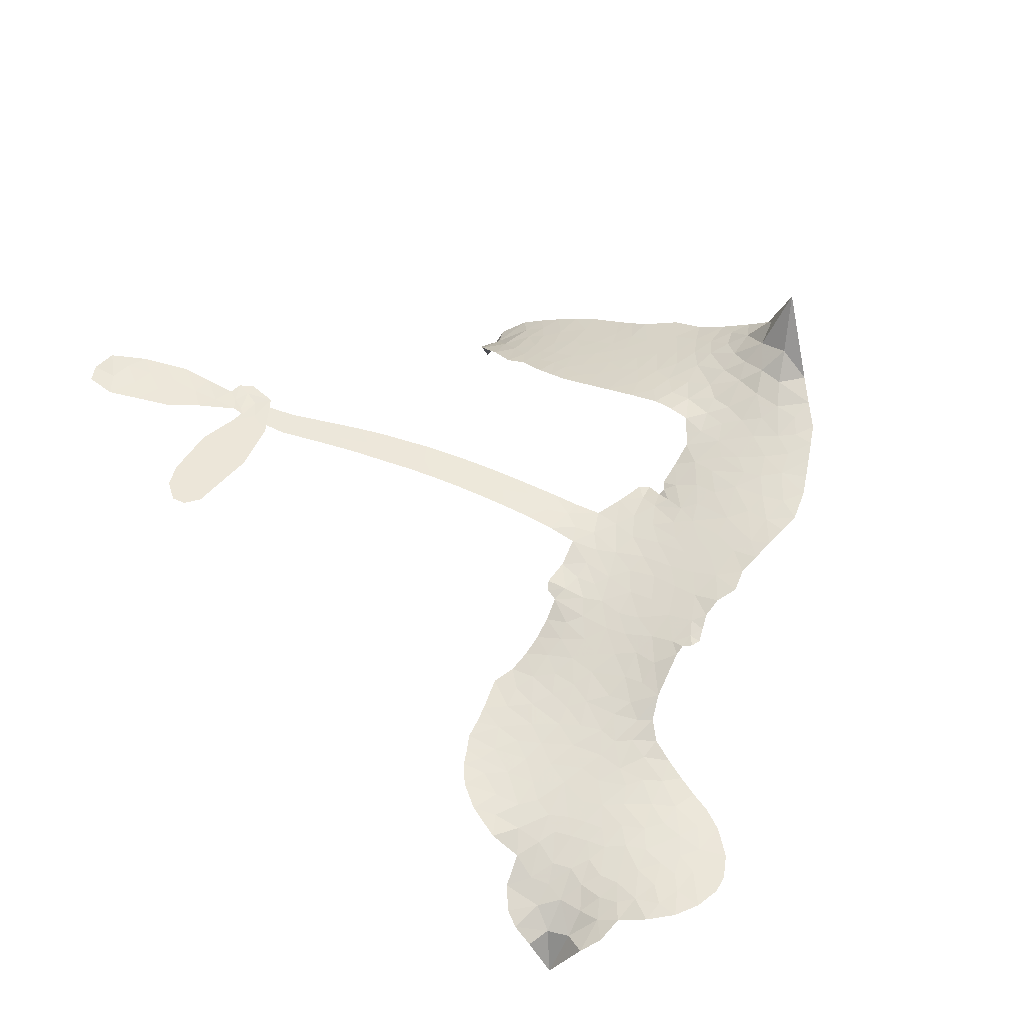
<metadata>
{"format":"obj","ext":"obj","renderer":"f3d","projection":"perspective","resolution":1024,"background":"white","views":[{"elev":48.9,"azim":-137.4,"up":"+Z"}]}
</metadata>
<code>
v 1.603 0.8552 0.2257
v 1.655 0.9129 0.2142
v 1.719 0.9558 0.1893
v 1.725 1.019 0.1564
v 1.755 1.068 0.1258
v 1.821 1.117 0
v 1.879 1.137 0.102
v 1.932 1.137 0.135
v 1.973 1.121 0.1547
v 2.018 1.078 0.1819
v 2.044 1.007 0.2241
v 2.122 1.022 0.2597
v 2.213 1.002 0.2811
v 2.28 0.9678 0.2947
v 2.324 0.9239 0.3046
v 2.371 0.8515 0.3194
v 2.431 0.6805 0.357
v 2.414 0.6227 0.3705
v 2.444 0.4093 0.4716
v 2.472 0.4067 0.486
v 2.488 0.3874 0.5
v 2.522 0.2439 0.5272
v 3.098 0.4445 0.6118
v 3.502 0.6411 0.6795
v 3.534 0.646 0.6864
v 3.672 0.7911 0.7179
v 3.822 0.8802 0.7338
v 3.903 0.8847 0.7382
v 3.931 0.8431 0.741
v 3.925 0.7823 0.75
v 3.855 0.7123 0.73
v 3.743 0.6493 0.7164
v 3.59 0.6071 0.6913
v 3.594 0.5686 0.6867
v 3.565 0.5416 0.6845
v 3.484 0.5427 0.6806
v 3.403 0.6418 0.6797
v 3.353 0.7742 0.6797
v 3.339 0.9547 0.6797
v 3.364 0.9965 0.6797
v 3.4 1.007 0.6797
v 3.454 0.9753 0.6797
v 3.486 0.9206 0.6797
v 3.517 0.7858 0.6797
v 3.51 0.5829 0.6784
v 2.528 0.1224 0.5463
v 2.49 -0.02107 0.5748
v 2.466 -0.03718 0.5774
v 2.422 -0.02722 0.5876
v 2.416 -0.04255 0.6008
v 2.429 -0.05599 0.6103
v 2.444 -0.175 0.669
v 2.496 -0.2348 0.7013
v 2.614 -0.233 0.6935
v 2.956 -0.1995 0.5832
v 3.059 -0.2057 0.546
v 3.15 -0.2264 0.5055
v 3.209 -0.2209 0.4795
v 3.381 -0.2807 0.3786
v 3.425 -0.3232 0.324
v 3.435 -0.3629 0.25
v 3.405 -0.4071 0.3476
v 3.342 -0.4446 0.4048
v 3.092 -0.5053 0.5381
v 2.899 -0.5286 0.6229
v 2.808 -0.5683 0.662
v 2.719 -0.5713 0.6969
v 2.56 -0.6063 0.7854
v 2.494 -0.6094 0.8353
v 2.415 -0.595 1
v 2.296 -0.5378 0.7852
v 2.184 -0.4433 0.7241
v 2.075 -0.2645 0.6592
v 2.046 -0.1879 0.64
v 2.061 0.02783 0.5732
v 2.042 0.08368 0.5548
v 2.063 0.1355 0.5366
v 2.063 0.1849 0.5138
v 2.03 0.2535 0.488
v 2.037 0.2771 0.4836
v 2.059 0.2919 0.475
v 2.06 0.3157 0.4601
v 2.034 0.4242 0.3966
v 2.007 0.4782 0.3579
v 1.965 0.5091 0.3262
v 1.74 0.5534 0.2586
v 1.68 0.5773 0.2511
v 1.611 0.6269 0.2439
v 1.574 0.6811 0.2394
v 1.563 0.7266 0.2368
v 1.573 0.7924 0.2319
v 3.056 0.309 0.5994
v 3.524 0.6285 0.682
v 2.093 0.2959 0.4707
v 2.386 -0.02552 0.5938
v 2.436 -0.1154 0.6381
v 2.061 0.2563 0.4874
v 2.44 0.3676 0.4858
v 2.505 0.05249 0.5622
v 3.294 0.4478 0.6359
v 3.557 0.6194 0.688
v 3.403 0.5245 0.6569
v 3.455 0.5534 0.6682
v 2.047 0.22 0.4976
v 2.407 0.01006 0.5788
v 3.606 0.721 0.7066
v 3.553 0.5728 0.6836
v 3.594 0.6652 0.6984
v 3.376 -0.3556 0.3594
v 3.397 0.9472 0.6797
v 2.098 0.3686 0.4356
v 2.393 -0.06913 0.6142
v 2.087 0.2199 0.5014
v 1.649 0.7234 0.2382
v 1.923 1.055 0.1552
v 2.015 0.5576 0.3324
v 2.499 0.3142 0.5019
v 2.455 0.006476 0.574
v 3.282 0.5422 0.6416
v 3.376 0.5988 0.6585
v 2.324 0.02135 0.5787
v 2.349 0.3915 0.4567
v 2.128 0.1581 0.5268
v 2.083 0.4868 0.378
v 2.435 0.06977 0.5604
v 3.473 0.5974 0.6737
v 2.304 -0.05886 0.6088
v 3.415 0.5789 0.6633
v 3.361 0.5464 0.6528
v 2.116 0.07919 0.5563
v 3.189 -0.3276 0.4835
v 3.506 0.6762 0.6798
v 3.865 0.8297 0.7367
v 3.666 0.6294 0.7065
v 3.346 0.8649 0.6797
v 1.823 0.9908 0.1614
v 3.35 0.4864 0.6462
v 3.184 -0.2715 0.4878
v 3.471 0.622 0.6796
v 3.084 -0.3087 0.5314
v 3.295 -0.2511 0.436
v 3.245 -0.2941 0.4558
v 2.215 0.8589 0.2996
v 2.52 -0.4858 0.7746
v 1.645 0.7962 0.2303
v 1.744 0.6656 0.2508
v 1.866 1.076 0.111
v 2.219 0.2993 0.4757
v 2.333 -0.1592 0.6496
v 3.747 0.8362 0.7265
v 3.657 0.6887 0.709
v 1.768 0.983 0.1686
v 1.789 0.8781 0.2103
v 1.802 0.9359 0.189
v 1.89 0.8797 0.2197
v 1.864 0.9409 0.1922
v 3.216 -0.4747 0.4788
v 3.313 -0.32 0.4135
v 2.262 0.9058 0.2993
v 2.299 0.6673 0.3529
v 2.524 -0.5516 0.8021
v 1.726 0.6108 0.2536
v 1.85 0.5329 0.2803
v 1.678 0.6605 0.2454
v 2.151 0.3168 0.4638
v 2.391 -0.152 0.6517
v 2.375 -0.2406 0.6851
v 1.839 0.8913 0.2092
v 1.838 0.7863 0.2398
v 1.96 0.9522 0.2106
v 1.884 1.004 0.1665
v 2.196 0.9282 0.2852
v 2.288 0.8338 0.3145
v 2.365 0.6593 0.3597
v 2.64 -0.588 0.7377
v 2.45 -0.5227 0.8371
v 2.152 0.2439 0.4939
v 2.205 0.4158 0.4282
v 1.914 0.9289 0.2071
v 1.968 0.8658 0.2406
v 2.397 0.7639 0.3381
v 2.09 0.4276 0.4059
v 2.568 -0.5164 0.7629
v 2.602 -0.4152 0.7213
v 2.159 0.3768 0.4387
v 2.348 0.716 0.3449
v 2.418 0.5132 0.4135
v 2.141 0.4453 0.4069
v 2.325 0.778 0.329
v 2.183 0.5641 0.3697
v 2.306 0.5606 0.3864
v 2.143 0.5113 0.3811
v 2.349 0.6055 0.3747
v 2.225 0.4944 0.4007
v 2.097 0.5954 0.3427
v 2.413 0.5666 0.3907
v 2.098 0.5399 0.3617
v 2.358 0.5334 0.4009
v 2.295 0.4985 0.408
v 2.358 0.477 0.4239
v 2.302 0.4375 0.4322
v 2.428 0.4607 0.4395
v 2.273 0.3755 0.4521
v 2.376 0.4344 0.4445
v 2.038 0.5073 0.3566
v 2.335 -0.02279 0.5947
v 2.28 -0.01156 0.5908
v 2.237 0.07559 0.5591
v 2.203 -0.07427 0.6117
v 3.866 0.7705 0.7369
v 3.803 0.7981 0.7299
v 3.738 0.765 0.722
v 1.732 0.7624 0.2361
v 1.705 0.7113 0.2418
v 2.366 0.2589 0.5029
v 1.72 0.8831 0.211
v 1.923 0.6161 0.2908
v 2.436 -0.2316 0.6893
v 2.419 -0.3367 0.7251
v 2.459 -0.2869 0.7096
v 2.403 -0.2862 0.705
v 2.303 -0.3109 0.7037
v 2.36 -0.3284 0.7171
v 2.515 -0.3677 0.7315
v 2.301 -0.4199 0.7473
v 2.473 -0.3366 0.7248
v 2.444 -0.4178 0.7615
v 2.539 -0.2948 0.71
v 2.317 -0.3654 0.7274
v 2.129 -0.3546 0.6901
v 2.373 -0.4115 0.7569
v 1.981 1.019 0.1933
v 1.934 0.9978 0.1846
v 2.157 0.9731 0.2717
v 2.089 0.9528 0.2538
v 2.132 0.9065 0.2745
v 2.052 0.8676 0.2617
v 2.347 0.887 0.3118
v 2.3 0.8816 0.3078
v 2.459 -0.573 0.8842
v 2.373 -0.528 0.8518
v 1.919 0.7935 0.2505
v 2.384 0.8071 0.3281
v 2.202 0.7344 0.3236
v 2.176 0.1079 0.5464
v 2.176 0.03695 0.5721
v 2.262 0.18 0.5222
v 2.193 0.1693 0.5242
v 2.241 0.1304 0.5395
v 2.32 0.09505 0.5533
v 2.164 -0.1858 0.6463
v 3.686 0.7383 0.7155
v 3.735 0.7066 0.7185
v 3.799 0.6811 0.7232
v 3.802 0.7393 0.7269
v 1.682 0.761 0.2347
v 1.704 0.8209 0.2253
v 1.767 0.8164 0.2266
v 2.446 0.2673 0.5093
v 2.335 0.3248 0.4783
v 1.755 0.9196 0.1974
v 1.961 0.5676 0.3121
v 1.989 0.6382 0.3038
v 1.907 0.5212 0.2987
v 1.808 0.6087 0.2655
v 1.882 0.5789 0.2851
v 1.86 0.6504 0.2703
v 1.917 0.7048 0.2714
v 2.467 -0.469 0.7878
v 2.509 -0.427 0.7543
v 2.404 -0.4678 0.7952
v 2.34 -0.4719 0.7847
v 2.582 -0.3482 0.7124
v 2.785 -0.212 0.6428
v 2.598 -0.2902 0.7002
v 2.646 -0.3332 0.6932
v 2.699 -0.2212 0.6703
v 2.667 -0.3985 0.6962
v 2.648 -0.4607 0.7136
v 2.765 -0.3305 0.6548
v 2.657 -0.274 0.6848
v 2.596 -0.4699 0.7373
v 2.686 -0.5142 0.7058
v 2.706 -0.3492 0.6767
v 2.722 -0.2819 0.666
v 2.759 -0.509 0.6752
v 2.782 -0.2722 0.6458
v 2.761 -0.4195 0.6647
v 2.876 -0.3299 0.6146
v 2.707 -0.4466 0.6883
v 2.87 -0.2052 0.6131
v 2.821 -0.3143 0.6342
v 2.81 -0.3783 0.6426
v 2.865 -0.2678 0.6166
v 2.838 -0.463 0.6397
v 2.949 -0.2844 0.5857
v 2.555 -0.2328 0.7027
v 2.024 0.9391 0.2353
v 1.925 0.845 0.2374
v 1.88 0.827 0.2343
v 1.964 0.8118 0.2548
v 2.009 0.8351 0.2592
v 1.96 0.7461 0.2708
v 2.08 0.772 0.2913
v 2.006 0.7757 0.2734
v 2.012 0.7046 0.2928
v 2.053 0.6474 0.3173
v 2.048 0.5934 0.3315
v 2.13 0.6795 0.3253
v 2.068 0.7096 0.3044
v 2.259 0.7737 0.3226
v 2.204 0.7965 0.3098
v 2.259 0.7118 0.337
v 2.143 0.8324 0.291
v 2.143 0.7603 0.3071
v 2.199 0.661 0.3424
v 2.232 0.02105 0.5786
v 2.191 -0.01841 0.5919
v 2.052 -0.08004 0.6113
v 2.122 -0.006615 0.5866
v 2.056 -0.02587 0.5936
v 2.101 -0.05685 0.6036
v 2.107 -0.1342 0.628
v 2.288 0.0567 0.5663
v 2.37 0.06047 0.5645
v 2.393 0.1227 0.5454
v 2.106 -0.2085 0.6483
v 2.244 -0.3555 0.7103
v 1.659 0.8556 0.2217
v 2.438 0.3174 0.4951
v 2.272 0.322 0.472
v 2.218 0.356 0.4535
v 2.286 0.2557 0.4968
v 2.383 0.3528 0.4769
v 1.795 0.5442 0.2675
v 1.946 0.6604 0.2876
v 1.882 0.7522 0.2543
v 1.829 0.7162 0.2533
v 1.788 0.7594 0.2406
v 2.813 -0.5123 0.6543
v 2.879 -0.4037 0.6182
v 2.01 0.8893 0.2449
v 2.102 0.8594 0.2761
v 2.15 0.6245 0.3446
v 2.168 -0.1242 0.6271
v 2.246 -0.1607 0.6437
v 2.049 -0.134 0.6271
v 2.461 0.1199 0.5475
v 2.493 0.1816 0.5353
v 2.328 0.1528 0.5342
v 2.401 0.1902 0.5264
v 2.385 0.3005 0.4925
v 2.223 0.2362 0.4999
v 1.8 0.6681 0.2572
v 2.9 -0.4647 0.6153
v 2.995 -0.5164 0.5793
v 2.99 -0.4044 0.5739
v 2.947 -0.5224 0.6006
v 2.961 -0.4617 0.5895
v 3.026 -0.4603 0.5625
v 2.935 -0.411 0.5968
v 2.954 -0.3491 0.5858
v 3.073 -0.3923 0.538
v 3.014 -0.3132 0.561
v 3.046 -0.2634 0.5482
v 3.102 -0.2564 0.525
v 3.008 -0.2025 0.5649
v 2.801 0.2043 0.5668
v 2.818 0.3261 0.5732
v 2.451 0.2191 0.5228
v 2.331 0.2079 0.5162
v 3.081 -0.449 0.5385
v 3.156 -0.4139 0.5021
v 3.154 -0.4901 0.5102
v 3.254 -0.37 0.4493
v 2.994 -0.2536 0.569
v 2.668 0.1608 0.5522
v 3.2 -0.3811 0.4787
v 3.279 -0.4598 0.4437
v 3.238 -0.4219 0.4618
v 3.298 -0.4069 0.4252
v 2.67 0.2803 0.5547
v 2.545 0.205 0.5374
v 2.597 0.2609 0.5441
v 3.424 0.872 0.6797
v 3.389 0.8229 0.6797
v 3.436 0.7447 0.6797
v 3.501 0.8531 0.6797
v 3.451 0.8124 0.6797
v 1.812 1.051 0.1157
v 2.343 -0.1027 0.6274
v 2.282 -0.1137 0.6288
v 2.242 0.5515 0.3826
v 2.272 0.6089 0.3671
v 2.247 0.4475 0.4213
v 2.24 -0.4907 0.7518
v 2.243 -0.4301 0.7348
v 2.915 -0.24 0.5978
v 2.165 -0.2741 0.6725
v 2.236 -0.2839 0.685
v 2.296 -0.235 0.6748
v 2.207 -0.23 0.6639
v 2.338 -0.2074 0.6685
v 2.252 -0.2096 0.6614
v 3.026 -0.3655 0.5572
v 3.13 -0.3548 0.5116
v 3.139 -0.3021 0.5075
v 2.646 0.2168 0.5506
v 2.599 0.1424 0.5468
v 2.724 0.2136 0.5592
v 2.745 0.3024 0.564
v 2.93 0.2531 0.5828
v 2.787 0.2591 0.5674
v 2.866 0.2279 0.5747
v 2.961 0.3803 0.5922
v 2.877 0.2919 0.5786
v 2.957 0.3167 0.5888
v 2.89 0.3521 0.5826
v 2.994 0.2801 0.591
v 3.377 0.7097 0.6797
v 3.448 0.6827 0.6797
v 3.512 0.731 0.6797
v 2.215 0.6112 0.3594
v 2.102 -0.3096 0.6737
v 2.187 -0.3324 0.6931
v 2.157 -0.399 0.7075
v 2.208 -0.3918 0.7149
v 2.594 0.1846 0.545
v 3.19 0.4898 0.6259
v 3.253 0.4825 0.6334
v 3.178 0.3736 0.6169
v 3.237 0.4099 0.6262
v 3.183 0.4312 0.6213
v 3.118 0.3919 0.6111
v 3.03 0.4109 0.6019
v 3.024 0.3525 0.5981
v 2.631 -0.5145 0.7309
v 2.592 -0.5648 0.7601
f 112 206 391
f 186 160 174
f 75 130 76
f 203 122 201
f 105 121 206
f 45 107 93
f 51 50 112
f 123 78 77
f 89 88 114
f 125 118 99
f 1 91 145
f 162 164 87
f 25 108 106
f 43 42 110
f 80 79 97
f 126 93 24
f 58 138 142
f 179 299 180
f 128 129 102
f 105 125 325
f 52 166 167
f 143 159 172
f 240 176 70
f 142 138 131
f 176 240 161
f 223 231 219
f 59 158 109
f 95 112 50
f 117 21 98
f 113 94 97
f 97 104 113
f 104 78 113
f 349 383 22
f 166 112 391
f 105 95 49
f 74 73 327
f 51 112 96
f 82 94 111
f 107 34 101
f 52 218 53
f 323 345 322
f 203 260 122
f 90 89 114
f 167 221 218
f 145 256 257
f 91 90 114
f 298 232 170
f 98 19 334
f 282 183 437
f 77 76 130
f 4 3 152
f 152 5 4
f 56 365 366
f 45 126 103
f 115 9 8
f 8 7 147
f 45 139 36
f 106 151 252
f 147 7 6
f 381 158 375
f 114 145 91
f 246 208 245
f 136 154 156
f 10 9 115
f 19 122 334
f 205 83 124
f 17 174 18
f 84 205 116
f 165 111 94
f 182 83 111
f 162 146 164
f 239 15 159
f 206 207 127
f 129 137 102
f 236 234 235
f 350 250 326
f 172 159 14
f 180 302 342
f 126 45 93
f 322 318 320
f 239 238 15
f 211 150 212
f 5 152 390
f 136 152 154
f 25 93 101
f 31 30 210
f 107 45 36
f 124 192 197
f 161 183 144
f 119 430 137
f 120 119 129
f 296 364 376
f 359 361 355
f 287 274 285
f 363 373 406
f 276 285 281
f 50 49 95
f 53 218 220
f 275 54 297
f 49 48 118
f 126 128 103
f 274 287 294
f 58 57 138
f 78 123 113
f 407 406 131
f 118 105 49
f 375 158 142
f 68 161 69
f 61 109 62
f 421 139 132
f 109 60 59
f 166 52 96
f 423 394 160
f 60 109 61
f 348 349 351
f 85 84 116
f 141 58 142
f 162 87 86
f 43 110 385
f 134 32 151
f 386 385 135
f 110 42 41
f 110 135 385
f 102 103 128
f 57 366 407
f 40 110 41
f 40 39 110
f 421 387 420
f 119 137 129
f 141 158 59
f 37 36 139
f 105 206 95
f 47 118 48
f 94 81 97
f 95 206 112
f 430 433 432
f 432 100 430
f 413 416 369
f 82 81 94
f 177 165 94
f 98 20 19
f 98 21 20
f 97 79 104
f 63 62 109
f 108 151 106
f 117 330 259
f 210 133 211
f 93 107 101
f 83 82 111
f 259 22 117
f 348 99 46
f 47 99 118
f 24 93 25
f 132 139 45
f 35 34 107
f 126 24 128
f 101 34 33
f 118 125 105
f 130 123 77
f 115 8 147
f 128 24 120
f 108 101 33
f 27 133 28
f 108 33 134
f 255 253 254
f 185 111 165
f 28 133 29
f 133 30 29
f 129 128 120
f 110 39 135
f 159 15 14
f 145 114 256
f 193 160 394
f 101 108 25
f 389 388 385
f 36 35 107
f 168 154 153
f 81 80 97
f 372 373 363
f 151 108 134
f 214 114 164
f 145 257 329
f 163 265 335
f 179 233 171
f 390 6 5
f 147 390 171
f 113 123 177
f 177 123 248
f 209 346 392
f 397 396 225
f 261 154 152
f 27 150 211
f 253 252 151
f 152 136 390
f 3 2 216
f 168 169 300
f 261 152 3
f 168 156 154
f 261 153 154
f 234 236 172
f 179 156 155
f 147 171 115
f 64 374 372
f 375 380 381
f 141 142 158
f 142 131 375
f 172 14 13
f 143 173 239
f 308 205 197
f 196 198 187
f 283 175 67
f 161 144 176
f 264 266 163
f 214 146 213
f 85 262 264
f 262 85 116
f 114 88 164
f 87 164 88
f 177 94 113
f 332 148 331
f 112 166 96
f 166 149 403
f 346 209 345
f 223 219 221
f 169 168 153
f 155 156 168
f 265 162 86
f 162 265 146
f 179 180 170
f 11 10 232
f 136 156 171
f 171 156 179
f 12 234 13
f 172 13 234
f 173 311 189
f 189 311 313
f 16 173 189
f 200 198 199
f 288 280 284
f 183 282 144
f 270 184 224
f 70 176 241
f 245 248 123
f 148 165 177
f 188 194 192
f 188 182 185
f 179 155 299
f 179 170 233
f 299 300 242
f 301 302 180
f 188 192 124
f 17 181 186
f 83 182 124
f 438 161 68
f 437 283 279
f 288 290 286
f 220 226 228
f 332 165 148
f 188 185 178
f 17 186 174
f 189 186 181
f 174 193 18
f 185 182 111
f 202 187 200
f 182 188 124
f 16 189 243
f 311 173 312
f 189 313 186
f 194 190 192
f 18 193 196
f 194 188 178
f 190 195 197
f 160 193 174
f 198 196 193
f 122 204 201
f 393 194 199
f 160 313 316
f 304 314 343
f 190 197 192
f 198 193 191
f 197 195 308
f 199 191 393
f 198 191 199
f 395 194 178
f 198 200 187
f 201 200 199
f 204 19 202
f 395 199 194
f 201 395 203
f 332 178 185
f 204 202 200
f 260 331 333
f 201 204 200
f 19 204 122
f 83 205 84
f 197 205 124
f 207 206 121
f 206 127 391
f 324 317 207
f 130 320 246
f 250 350 249
f 123 130 245
f 127 207 209
f 207 121 324
f 30 133 210
f 133 27 211
f 150 26 212
f 210 211 255
f 252 212 26
f 253 255 212
f 146 354 339
f 258 153 216
f 146 214 164
f 256 214 213
f 353 247 333
f 348 46 349
f 2 1 329
f 216 257 258
f 307 263 308
f 354 267 338
f 52 167 218
f 221 220 218
f 221 167 223
f 269 270 227
f 219 226 220
f 53 220 228
f 167 222 223
f 219 220 221
f 402 400 404
f 328 225 229
f 222 229 223
f 269 227 271
f 226 227 224
f 224 273 228
f 397 72 396
f 71 70 241
f 227 226 219
f 226 224 228
f 223 229 231
f 144 269 176
f 273 224 184
f 297 53 228
f 399 251 327
f 231 229 225
f 400 402 399
f 426 427 425
f 71 241 272
f 219 231 227
f 10 115 232
f 233 115 171
f 170 232 233
f 115 233 232
f 11 235 12
f 234 12 235
f 11 232 298
f 236 143 172
f 235 11 298
f 235 237 343
f 299 301 180
f 237 302 304
f 143 239 159
f 173 16 238
f 173 238 239
f 70 69 240
f 161 240 69
f 176 269 271
f 271 231 272
f 338 268 337
f 262 263 217
f 314 312 143
f 189 181 243
f 316 313 244
f 246 245 130
f 249 248 245
f 319 322 321
f 318 207 317
f 250 249 208
f 215 260 333
f 249 245 208
f 248 247 353
f 250 208 324
f 247 248 249
f 325 250 324
f 325 326 250
f 230 399 424
f 400 222 401
f 106 252 26
f 253 151 32
f 255 254 31
f 212 252 253
f 210 255 31
f 253 32 254
f 212 255 211
f 214 256 114
f 257 256 213
f 257 213 258
f 216 2 329
f 339 258 213
f 169 153 258
f 330 117 98
f 326 351 350
f 331 260 203
f 259 330 352
f 3 216 261
f 153 261 216
f 263 262 116
f 266 264 262
f 310 304 305
f 301 242 303
f 265 266 267
f 266 262 217
f 267 266 217
f 265 163 266
f 268 267 217
f 268 338 267
f 263 336 217
f 268 303 337
f 270 269 144
f 227 231 271
f 270 144 282
f 227 270 224
f 272 231 225
f 176 271 241
f 272 225 396
f 241 271 272
f 184 278 276
f 228 273 275
f 276 284 285
f 285 274 277
f 273 276 275
f 284 276 278
f 184 276 273
f 54 275 281
f 175 283 437
f 276 281 275
f 279 184 282
f 278 184 279
f 437 279 282
f 290 288 284
f 376 398 296
f 277 54 281
f 282 184 270
f 438 183 161
f 66 286 67
f 67 286 283
f 279 290 278
f 284 280 285
f 285 280 287
f 277 281 285
f 340 65 295
f 278 290 284
f 292 287 280
f 294 287 292
f 340 286 66
f 341 293 295
f 292 280 293
f 358 359 355
f 279 283 290
f 286 290 283
f 293 280 288
f 291 294 398
f 294 292 289
f 295 293 288
f 289 292 293
f 294 289 296
f 294 291 274
f 340 288 286
f 293 341 289
f 361 362 341
f 365 376 364
f 342 170 180
f 275 297 228
f 237 235 298
f 300 299 155
f 301 299 242
f 168 300 155
f 337 300 169
f 242 337 303
f 342 302 237
f 305 301 303
f 311 312 244
f 336 303 268
f 307 310 306
f 301 305 302
f 305 303 306
f 303 336 306
f 304 302 305
f 307 306 263
f 305 306 310
f 308 263 116
f 307 195 309
f 308 116 205
f 195 307 308
f 309 344 316
f 309 244 315
f 307 309 310
f 315 310 309
f 312 173 143
f 313 311 244
f 314 143 236
f 315 312 314
f 244 309 316
f 186 313 160
f 343 314 236
f 315 314 304
f 315 304 310
f 244 312 315
f 344 309 195
f 393 394 423
f 208 246 317
f 318 317 246
f 75 320 130
f 207 318 209
f 323 251 345
f 320 318 246
f 320 321 322
f 322 319 323
f 320 75 321
f 318 322 209
f 347 74 323
f 327 323 74
f 317 324 208
f 325 324 121
f 105 325 121
f 326 325 125
f 348 326 125
f 350 247 249
f 230 425 399
f 323 327 251
f 427 397 328
f 73 399 327
f 145 329 1
f 216 329 257
f 334 330 98
f 215 352 260
f 332 331 203
f 331 148 333
f 178 332 203
f 332 185 165
f 353 333 148
f 371 247 350
f 122 260 334
f 334 260 352
f 336 263 306
f 265 86 335
f 268 217 336
f 300 337 242
f 337 169 338
f 169 258 339
f 265 354 146
f 146 339 213
f 169 339 338
f 65 340 66
f 288 340 295
f 65 355 295
f 341 295 355
f 237 298 342
f 170 342 298
f 235 343 236
f 304 343 237
f 195 190 344
f 423 344 190
f 346 345 251
f 322 345 209
f 399 425 400
f 391 392 149
f 99 348 125
f 323 319 347
f 413 410 368
f 259 370 22
f 215 351 370
f 326 348 351
f 371 333 247
f 370 351 349
f 371 215 333
f 259 352 215
f 334 352 330
f 148 177 353
f 248 353 177
f 267 354 265
f 339 354 338
f 360 363 357
f 289 341 362
f 357 359 360
f 358 356 359
f 364 140 365
f 360 359 356
f 355 65 358
f 361 359 357
f 356 64 360
f 364 405 140
f 361 357 362
f 355 361 341
f 357 363 405
f 289 362 296
f 360 64 372
f 374 157 373
f 296 362 364
f 362 357 405
f 366 365 140
f 398 376 55
f 366 140 407
f 56 366 57
f 417 415 418
f 365 56 367
f 428 384 383
f 22 370 349
f 215 370 259
f 350 351 371
f 215 371 351
f 373 157 380
f 363 360 372
f 378 375 131
f 373 378 406
f 372 374 373
f 381 380 379
f 365 367 376
f 55 376 367
f 377 410 408
f 46 383 349
f 406 378 131
f 373 380 378
f 63 381 379
f 380 375 378
f 157 379 380
f 63 109 381
f 158 381 109
f 408 382 384
f 22 383 384
f 386 135 38
f 377 408 428
f 428 46 409
f 385 386 389
f 387 386 38
f 389 44 388
f 421 420 37
f 422 44 387
f 386 387 389
f 43 385 388
f 44 389 387
f 171 390 136
f 6 390 147
f 392 391 127
f 166 391 149
f 209 392 127
f 149 392 346
f 394 393 191
f 190 194 393
f 193 394 191
f 423 160 316
f 203 395 178
f 199 395 201
f 272 396 71
f 222 328 229
f 328 397 225
f 291 398 55
f 294 296 398
f 400 328 222
f 401 222 167
f 399 402 251
f 167 403 401
f 404 149 346
f 404 400 401
f 346 251 402
f 166 403 167
f 404 403 149
f 404 401 403
f 346 402 404
f 140 405 363
f 362 405 364
f 407 131 138
f 363 406 140
f 407 138 57
f 140 406 407
f 410 377 368
f 413 411 410
f 428 408 384
f 382 408 410
f 413 414 416
f 382 410 411
f 369 411 413
f 416 414 412
f 436 434 435
f 413 368 414
f 417 416 412
f 92 436 419
f 418 369 416
f 417 419 436
f 139 421 37
f 417 418 416
f 417 412 419
f 387 38 420
f 422 421 132
f 344 423 316
f 421 422 387
f 393 423 190
f 72 397 427
f 399 73 424
f 400 425 328
f 425 427 328
f 425 230 426
f 72 427 426
f 46 428 383
f 377 428 409
f 119 429 430
f 137 430 100
f 432 433 431
f 429 23 433
f 434 431 433
f 433 430 429
f 434 433 23
f 415 417 436
f 92 431 434
f 434 436 92
f 434 23 435
f 415 436 435
f 437 183 438
f 68 175 438
f 437 438 175

</code>
